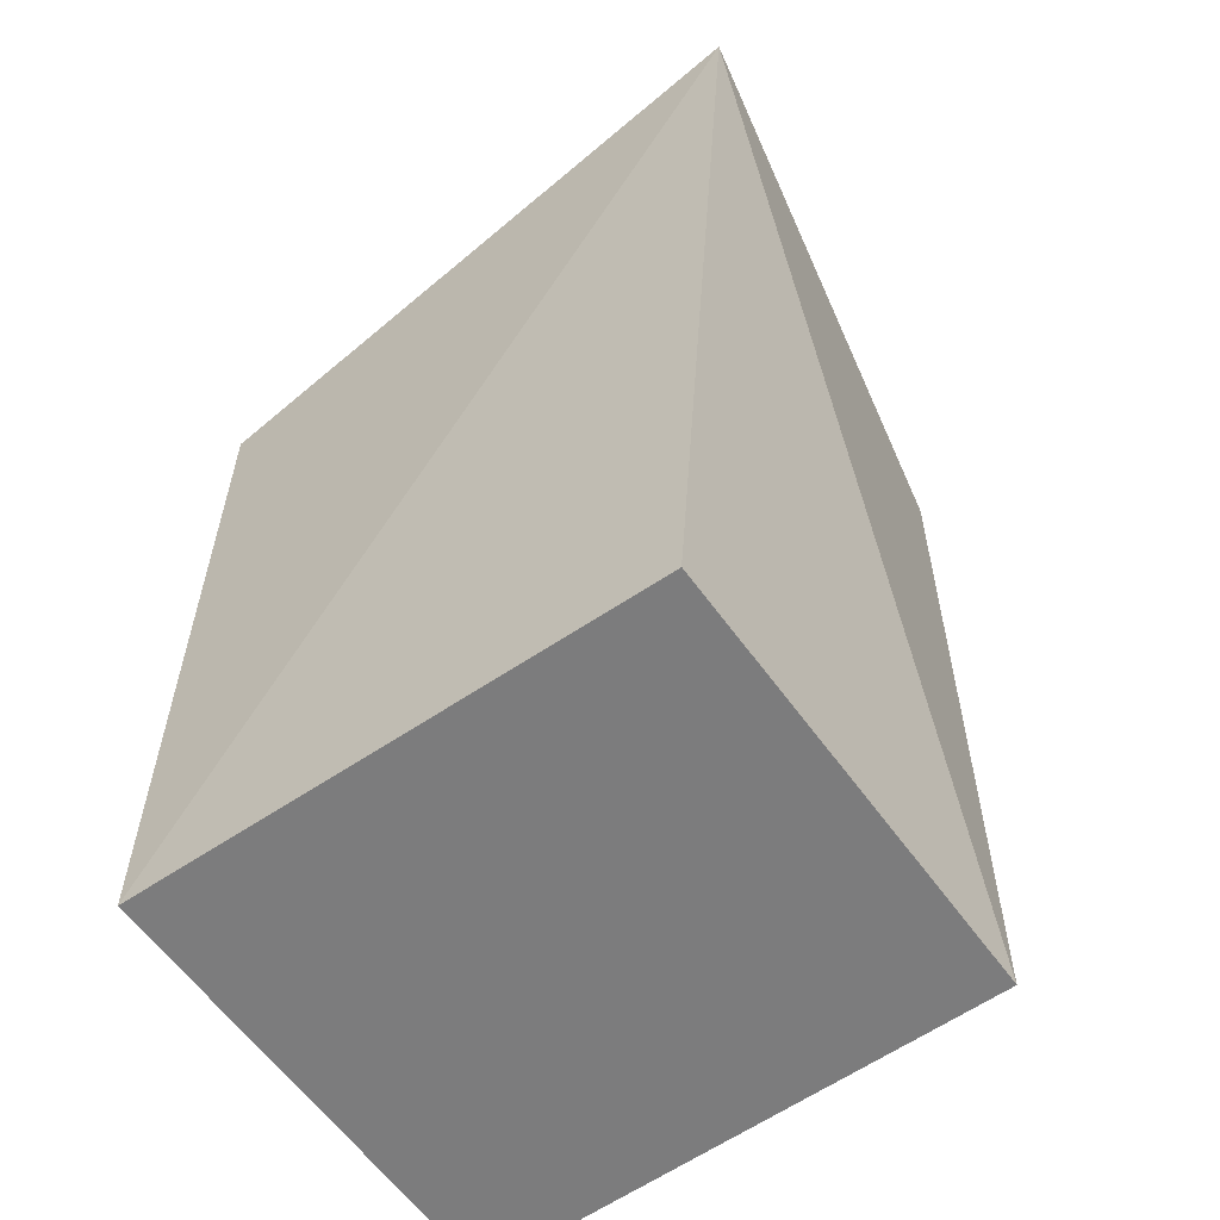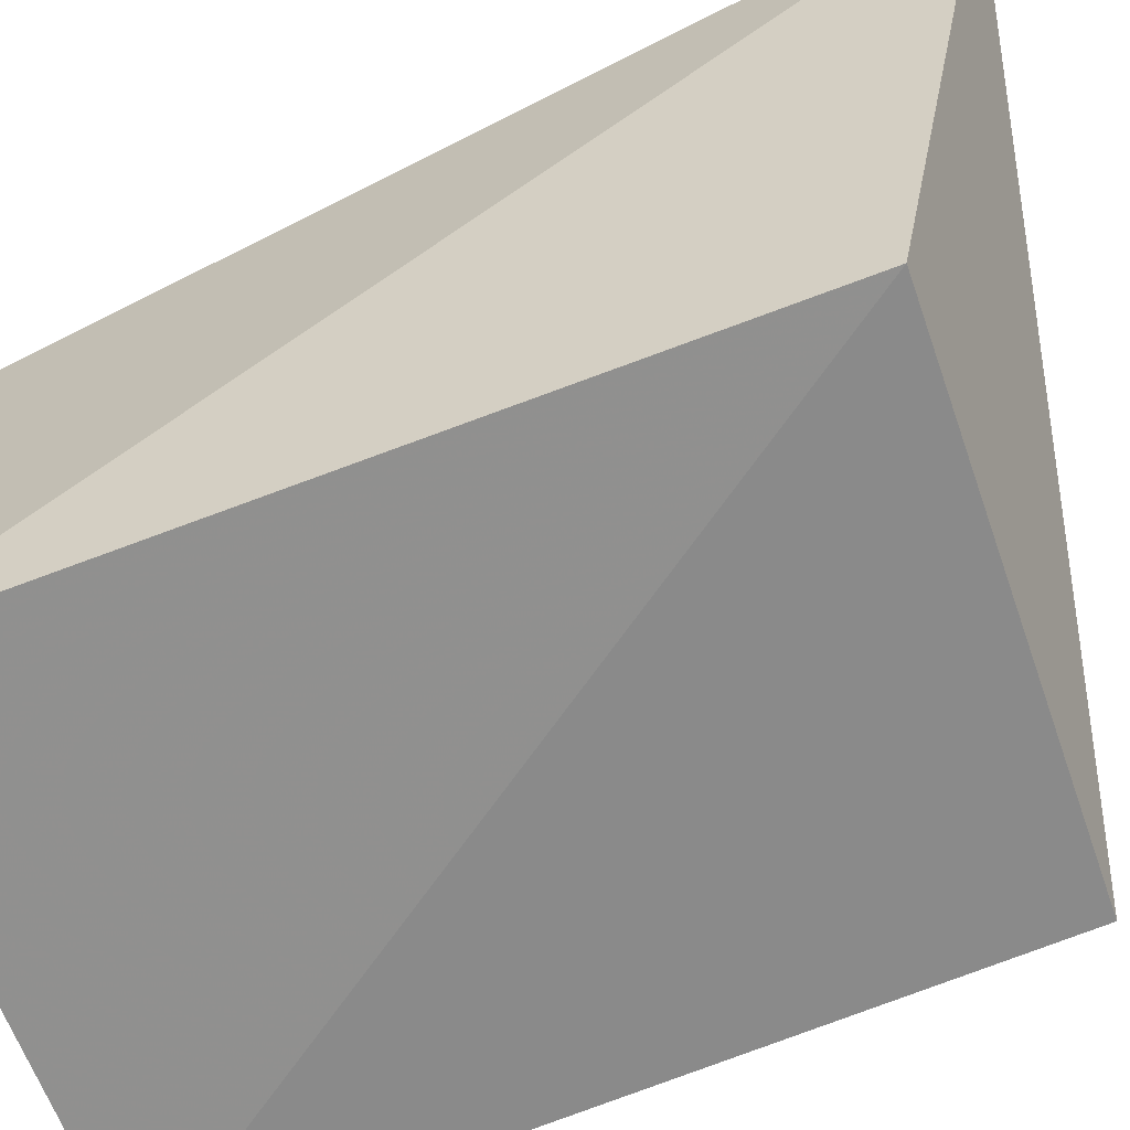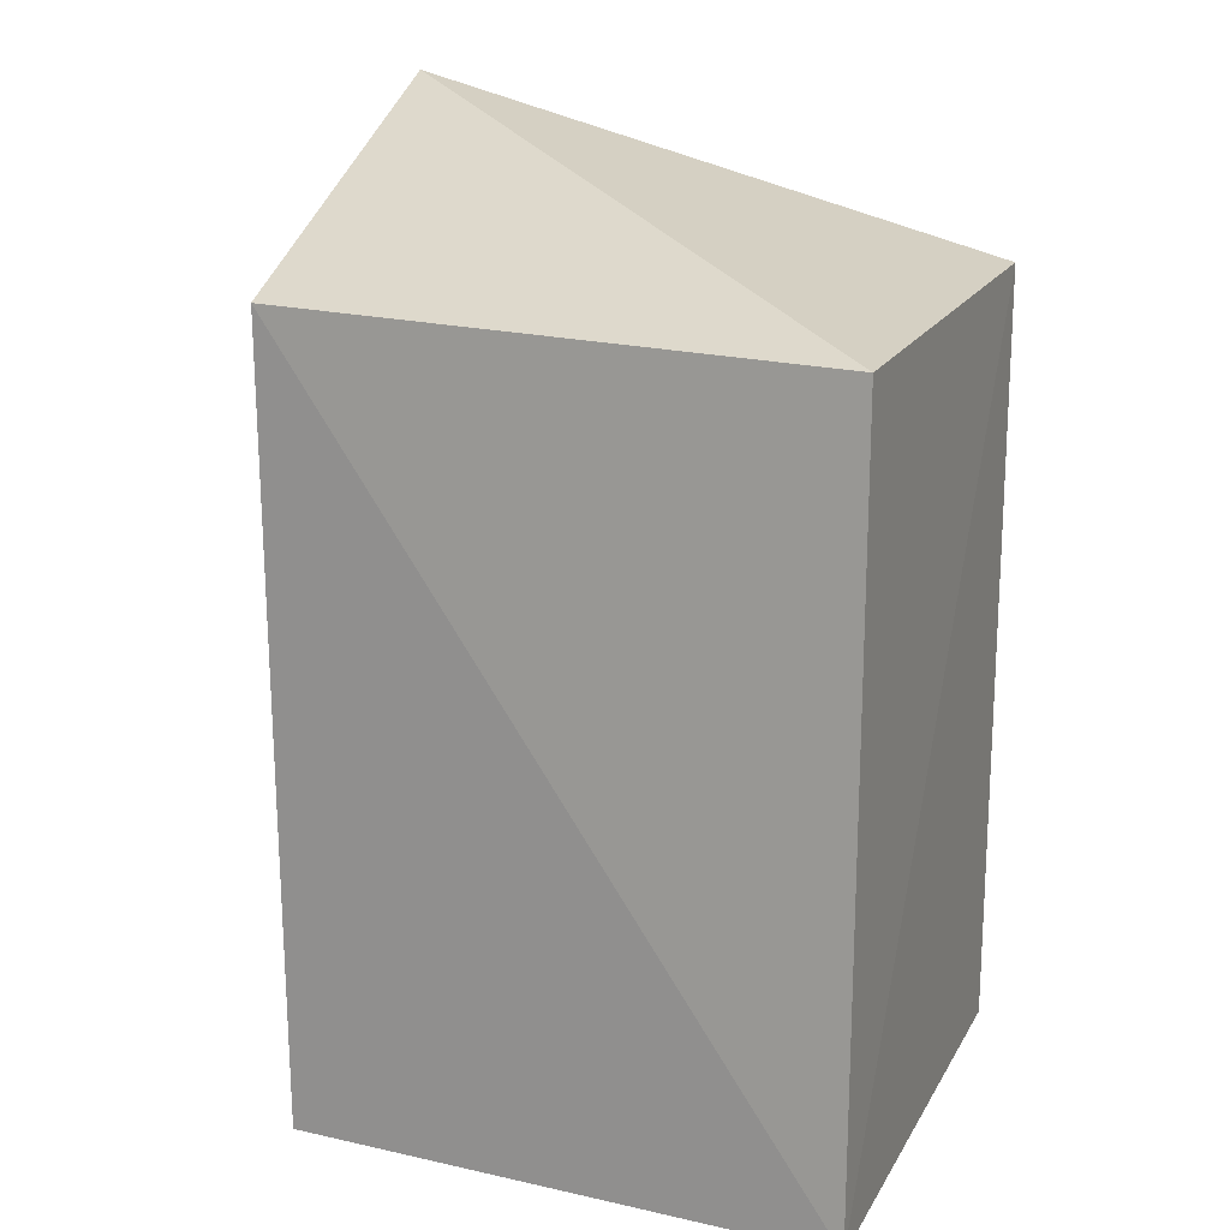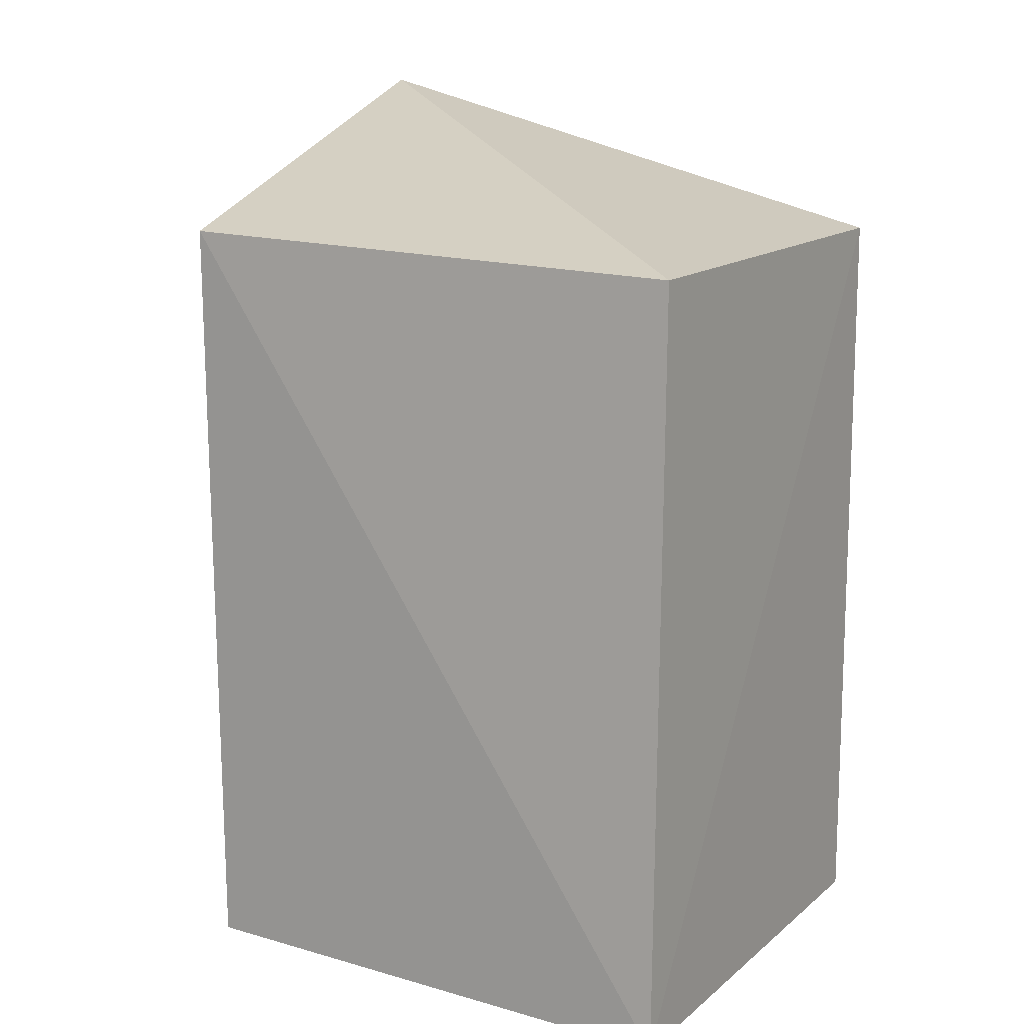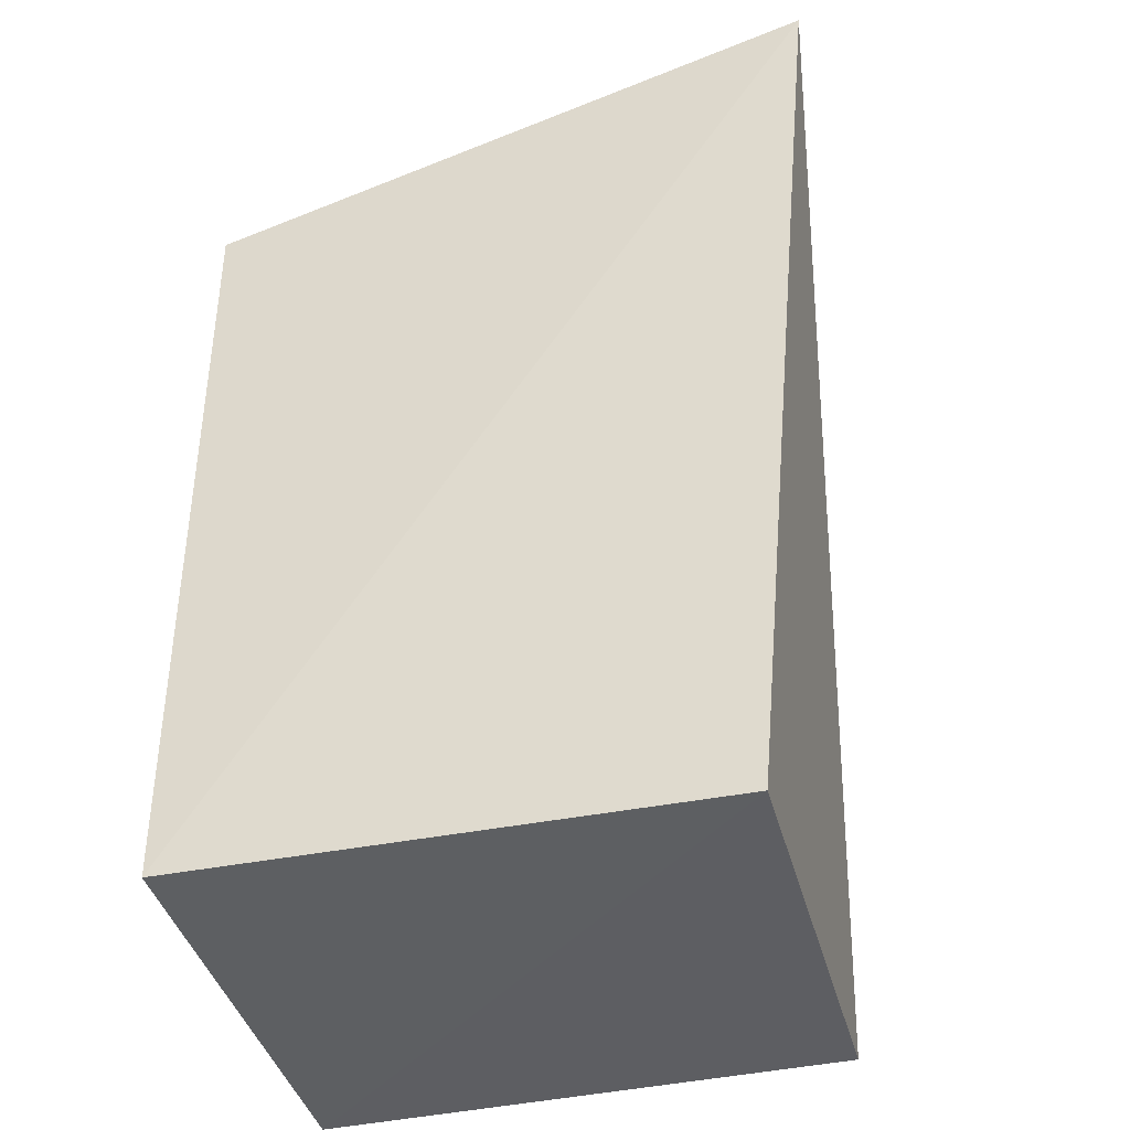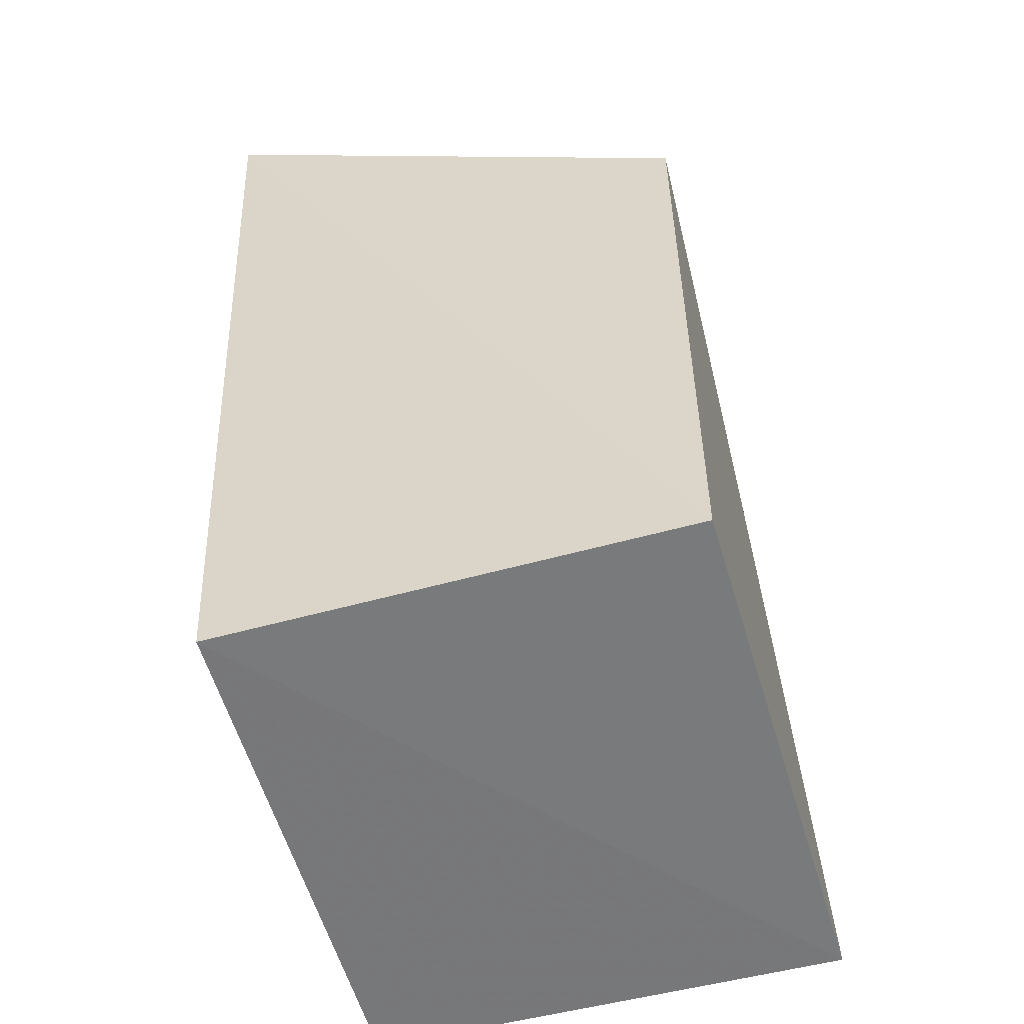
<metadata>
{"format":"obj","ext":"obj","renderer":"f3d","projection":"perspective","resolution":1024,"background":"white","views":[{"elev":-58.4,"azim":-144.8,"up":"+Z"},{"elev":-65.2,"azim":-68.6,"up":"+Y"},{"elev":18.0,"azim":22.0,"up":"+Z"},{"elev":13.2,"azim":31.2,"up":"+Z"},{"elev":-39.1,"azim":-165.7,"up":"+Z"},{"elev":-57.5,"azim":-74.1,"up":"+Z"}]}
</metadata>
<code>
v -0.09897 -0.1341 0.1433
v -0.09733 -0.1406 -0.05221
v -0.09848 -0.01747 -0.05099
v -0.2572 -0.01193 0.1843
v -0.2351 -0.1406 0.1485
v -0.09848 -0.01747 0.146
v -0.2348 -0.1387 -0.05099
v -0.2348 -0.01747 -0.05099
f 5 2 1
f 5 1 4
f 6 3 4
f 6 4 1
f 6 1 2
f 6 2 3
f 7 2 5
f 7 5 4
f 8 3 2
f 8 2 7
f 8 7 4
f 8 4 3

</code>
